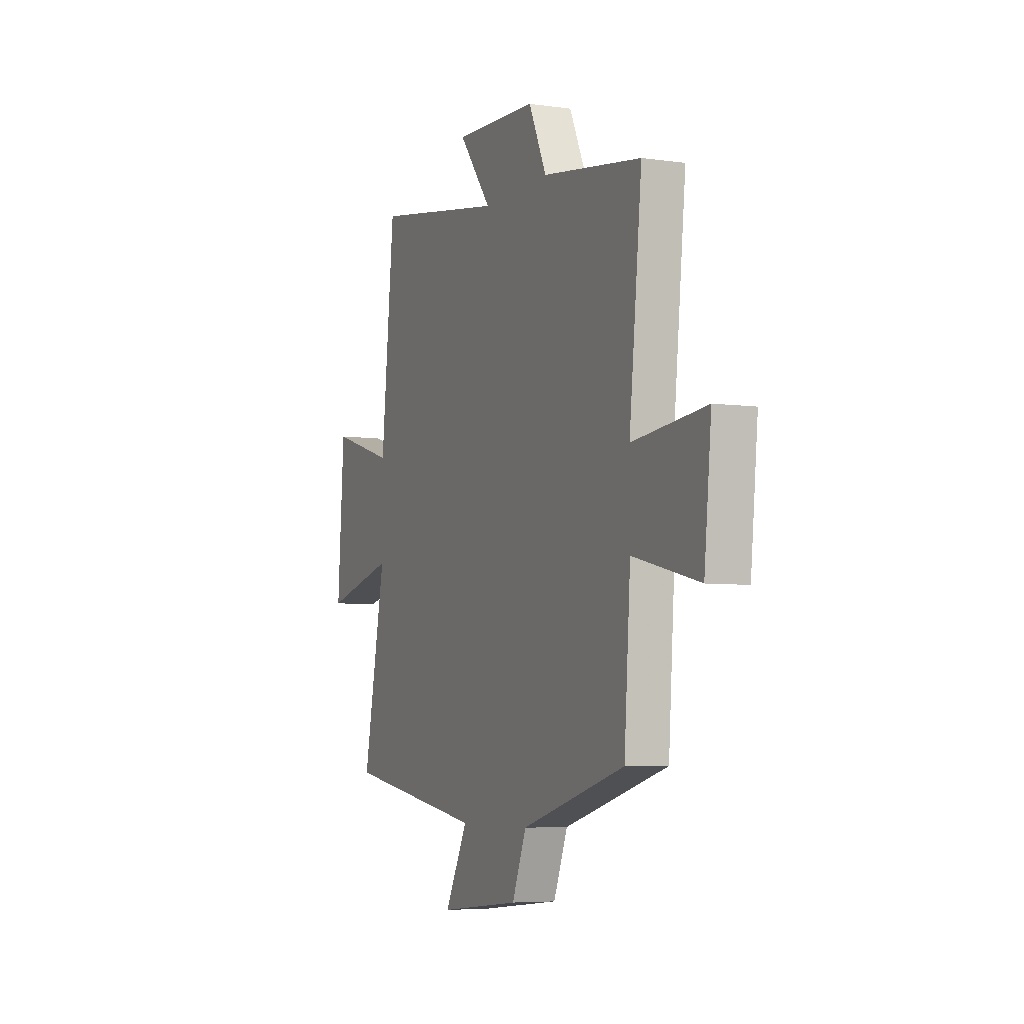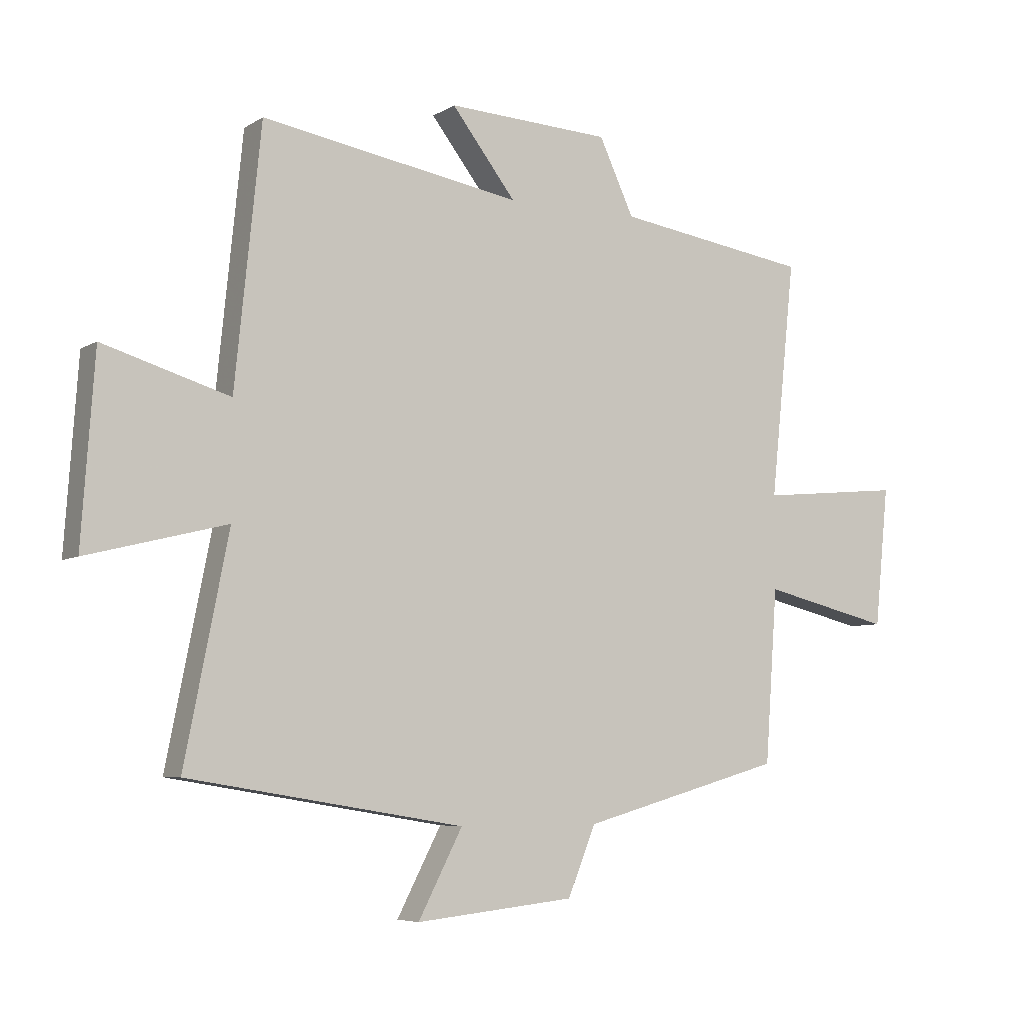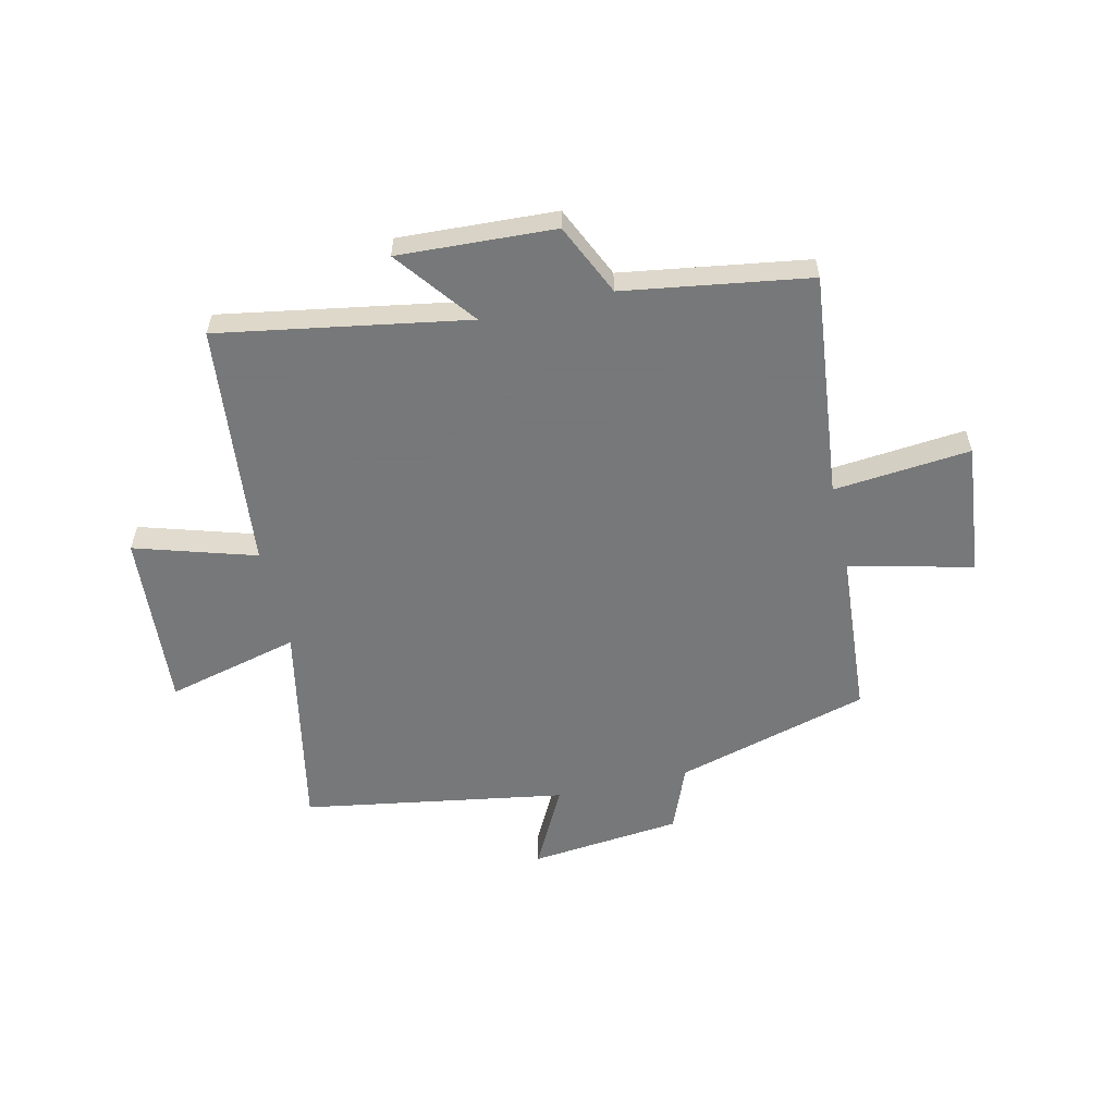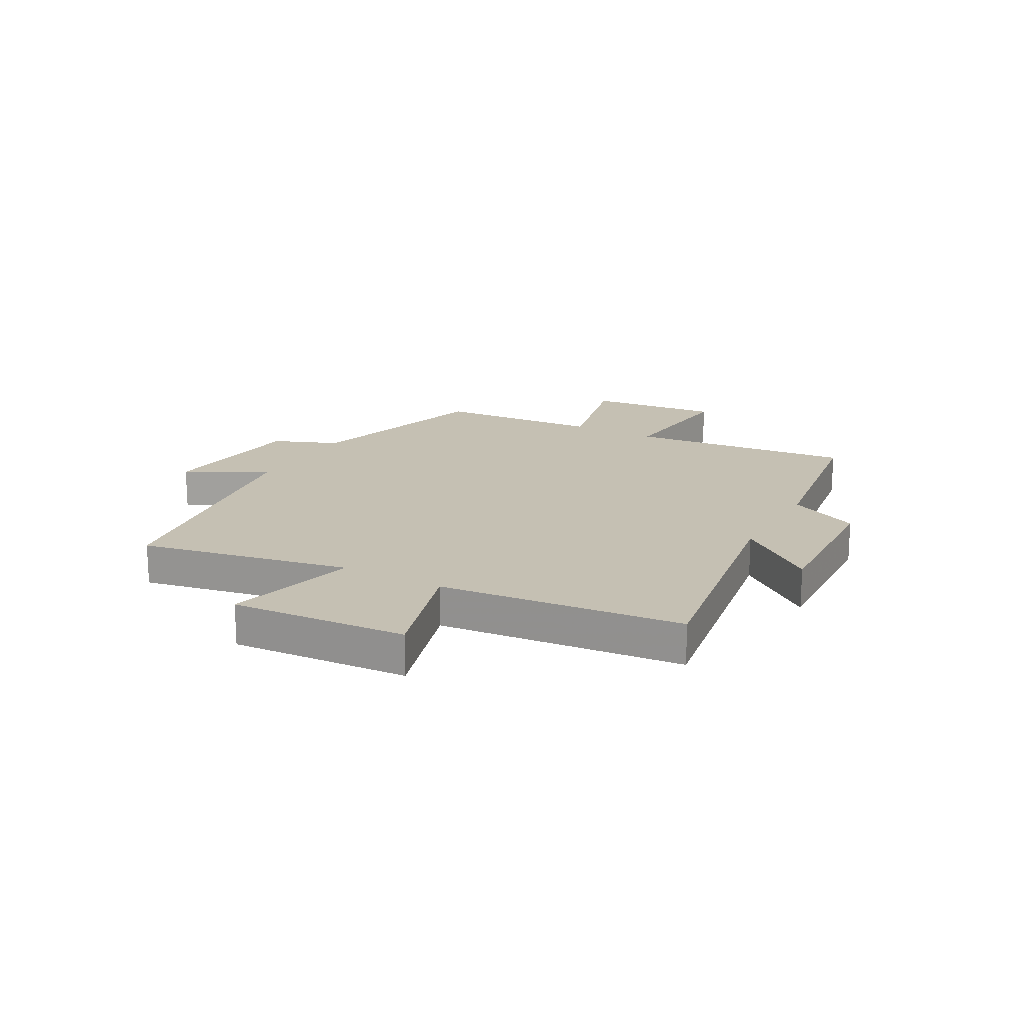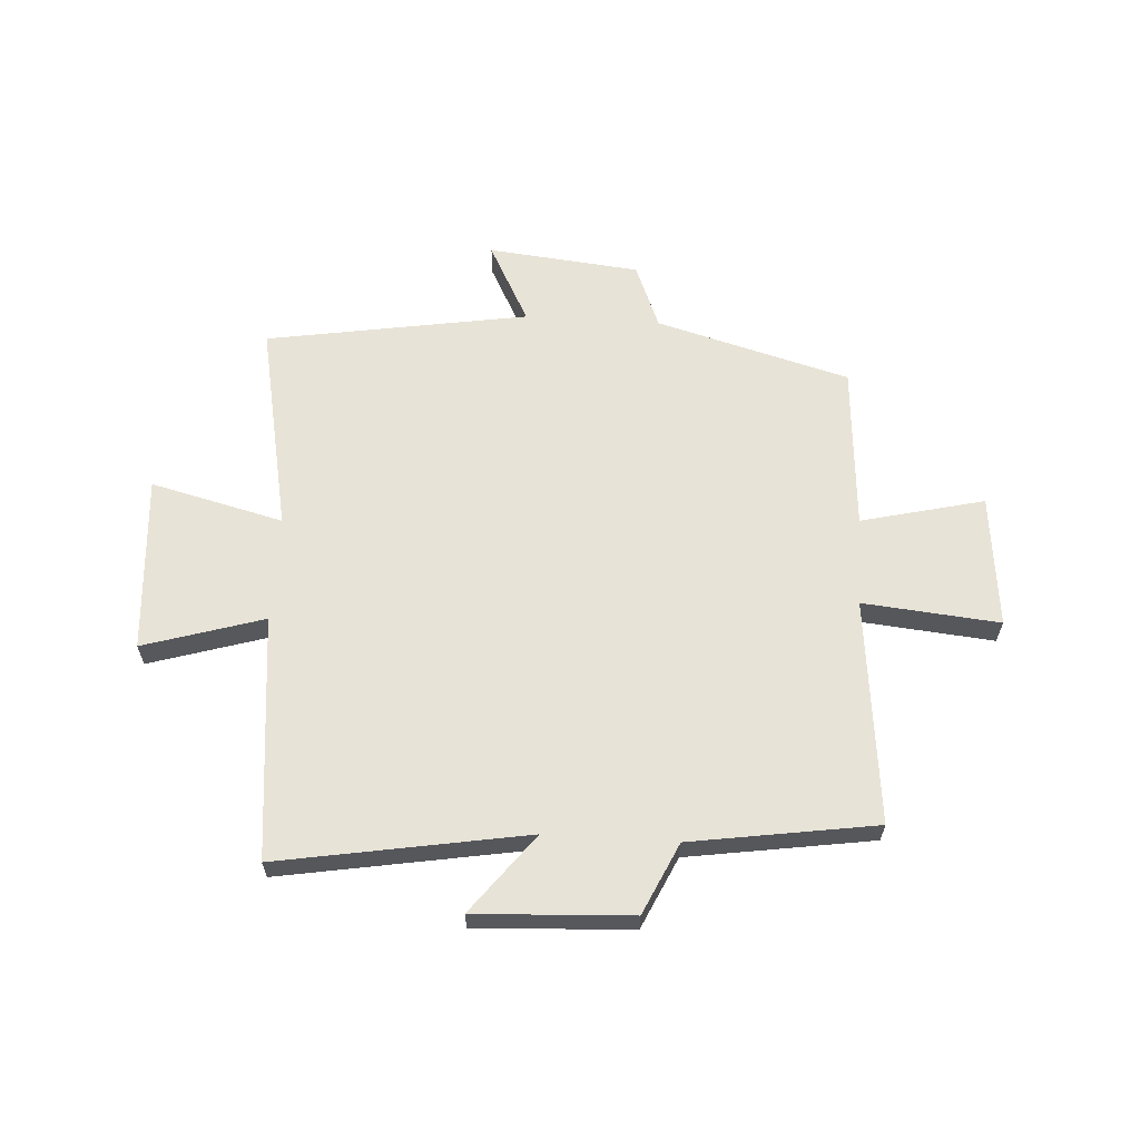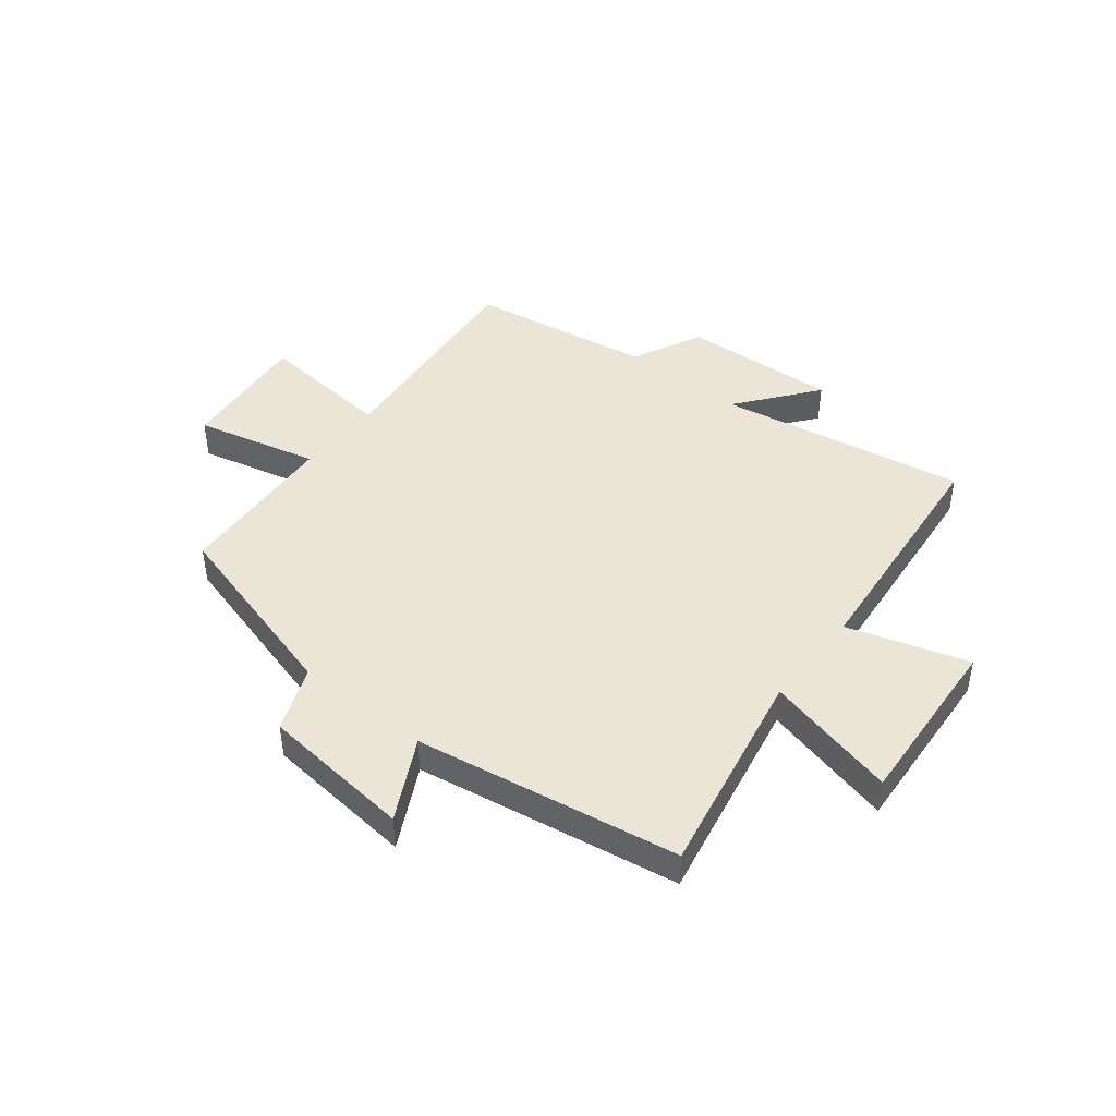
<metadata>
{"format":"obj","ext":"obj","renderer":"f3d","projection":"perspective","resolution":1024,"background":"white","views":[{"elev":-5.7,"azim":66.5,"up":"+Z"},{"elev":-6.0,"azim":-30.3,"up":"+Z"},{"elev":-57.3,"azim":12.9,"up":"+Y"},{"elev":18.1,"azim":-60.8,"up":"+Y"},{"elev":62.3,"azim":3.5,"up":"+Y"},{"elev":44.1,"azim":-141.4,"up":"+Y"}]}
</metadata>
<code>
v -0.574 0.07 -0.423
v -0.5 0.07 -0.049
v -0.736 0.07 -0.108
v -0.714 0.07 0.206
v -0.5 0.07 0.141
v -0.456 0.07 0.575
v -0.015 0.07 0.5
v -0.124 0.07 0.641
v 0.154 0.07 0.627
v 0.213 0.07 0.5
v 0.542 0.07 0.45
v 0.5 0.07 0.05
v 0.743 0.07 0.073
v 0.719 0.07 -0.163
v 0.5 0.07 -0.11
v 0.479 0.07 -0.404
v 0.135 0.07 -0.5
v 0.088 0.07 -0.616
v -0.182 0.07 -0.644
v -0.107 0.07 -0.5
v -0.574 0 -0.423
v -0.5 0 -0.049
v -0.736 0 -0.108
v -0.714 0 0.206
v -0.5 0 0.141
v -0.456 0 0.575
v -0.015 0 0.5
v -0.124 0 0.641
v 0.154 0 0.627
v 0.213 0 0.5
v 0.542 0 0.45
v 0.5 0 0.05
v 0.743 0 0.073
v 0.719 0 -0.163
v 0.5 0 -0.11
v 0.479 0 -0.404
v 0.135 0 -0.5
v 0.088 0 -0.616
v -0.182 0 -0.644
v -0.107 0 -0.5
f 17 18 19 20
f 15 16 17 20
f 15 20 1 2
f 12 13 14 15
f 12 15 2
f 10 11 12 2
f 7 8 9 10
f 7 10 2 3
f 5 6 7
f 5 7 3
f 3 4 5
f 40 39 38 37
f 40 37 36 35
f 22 21 40 35
f 35 34 33 32
f 22 35 32
f 22 32 31 30
f 30 29 28 27
f 23 22 30 27
f 27 26 25
f 23 27 25
f 25 24 23
f 1 21 22 2
f 2 22 23 3
f 3 23 24 4
f 4 24 25 5
f 5 25 26 6
f 6 26 27 7
f 7 27 28 8
f 8 28 29 9
f 9 29 30 10
f 10 30 31 11
f 11 31 32 12
f 12 32 33 13
f 13 33 34 14
f 14 34 35 15
f 15 35 36 16
f 16 36 37 17
f 17 37 38 18
f 18 38 39 19
f 19 39 40 20
f 20 40 21 1

</code>
